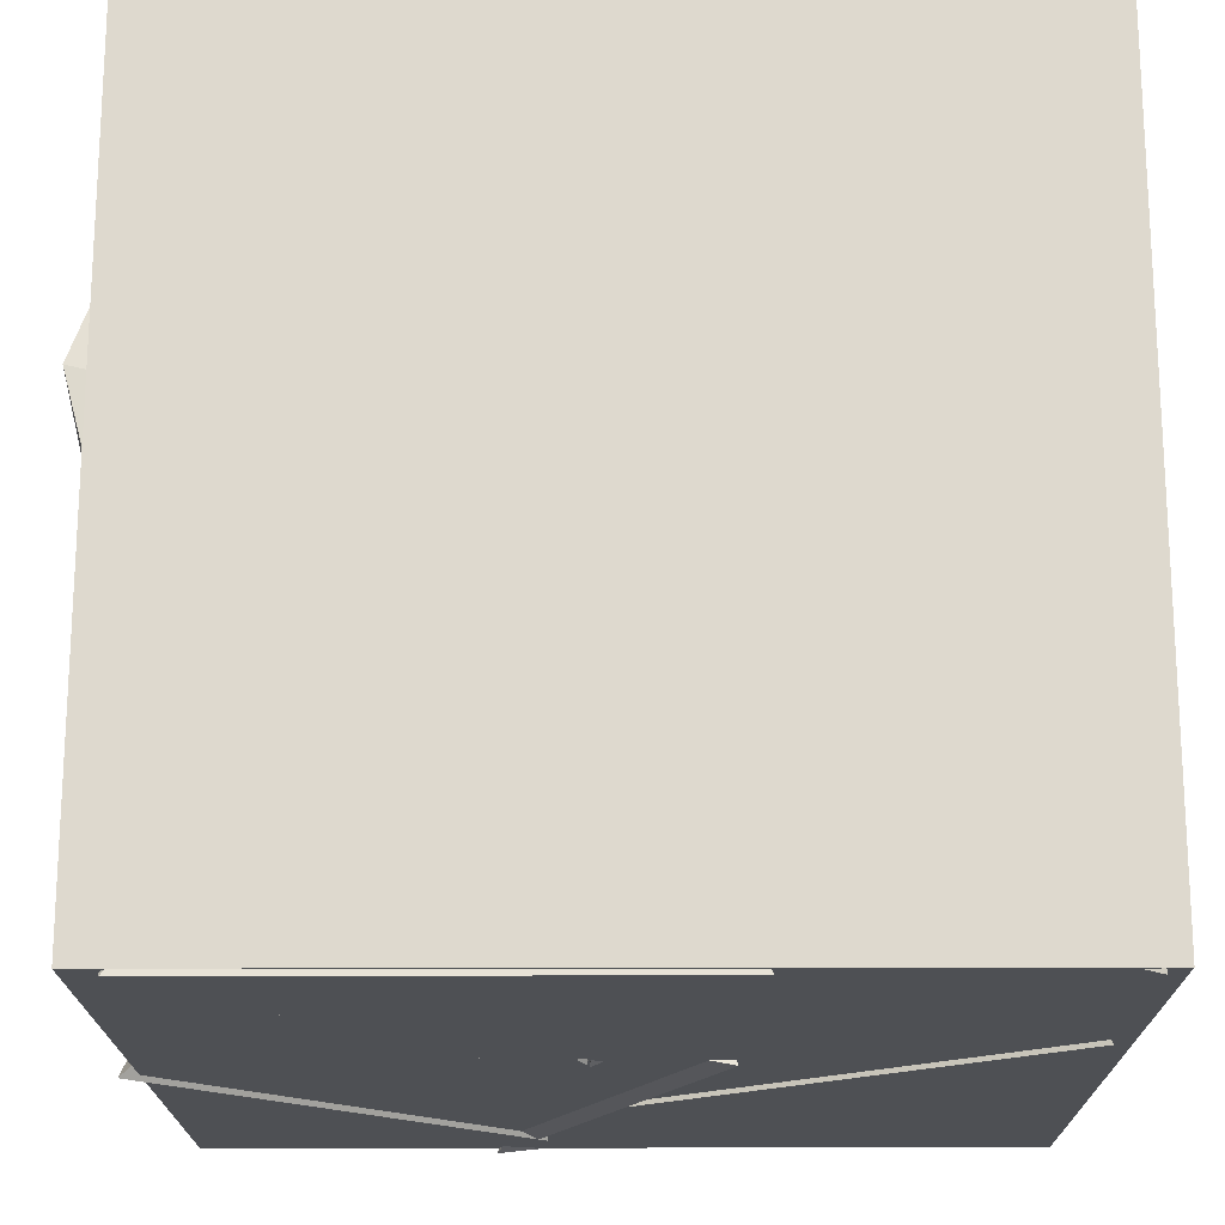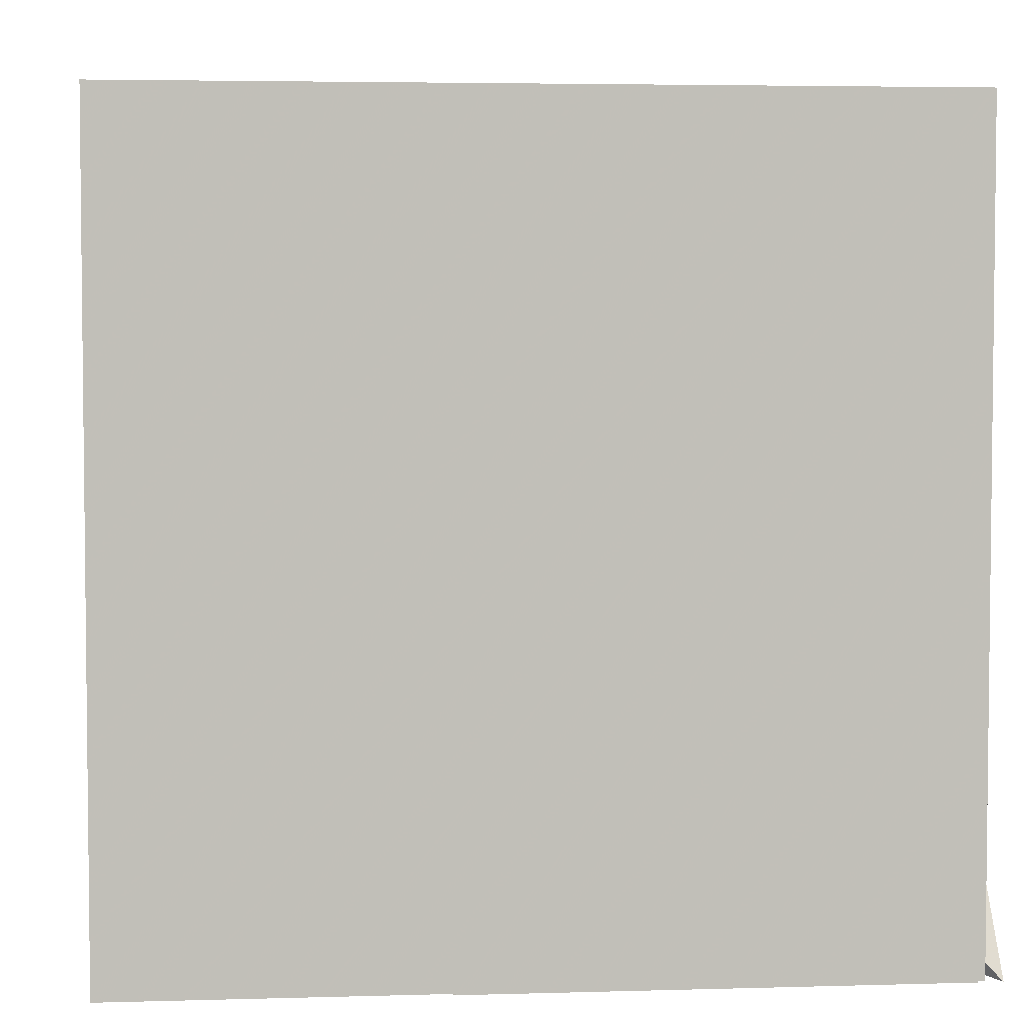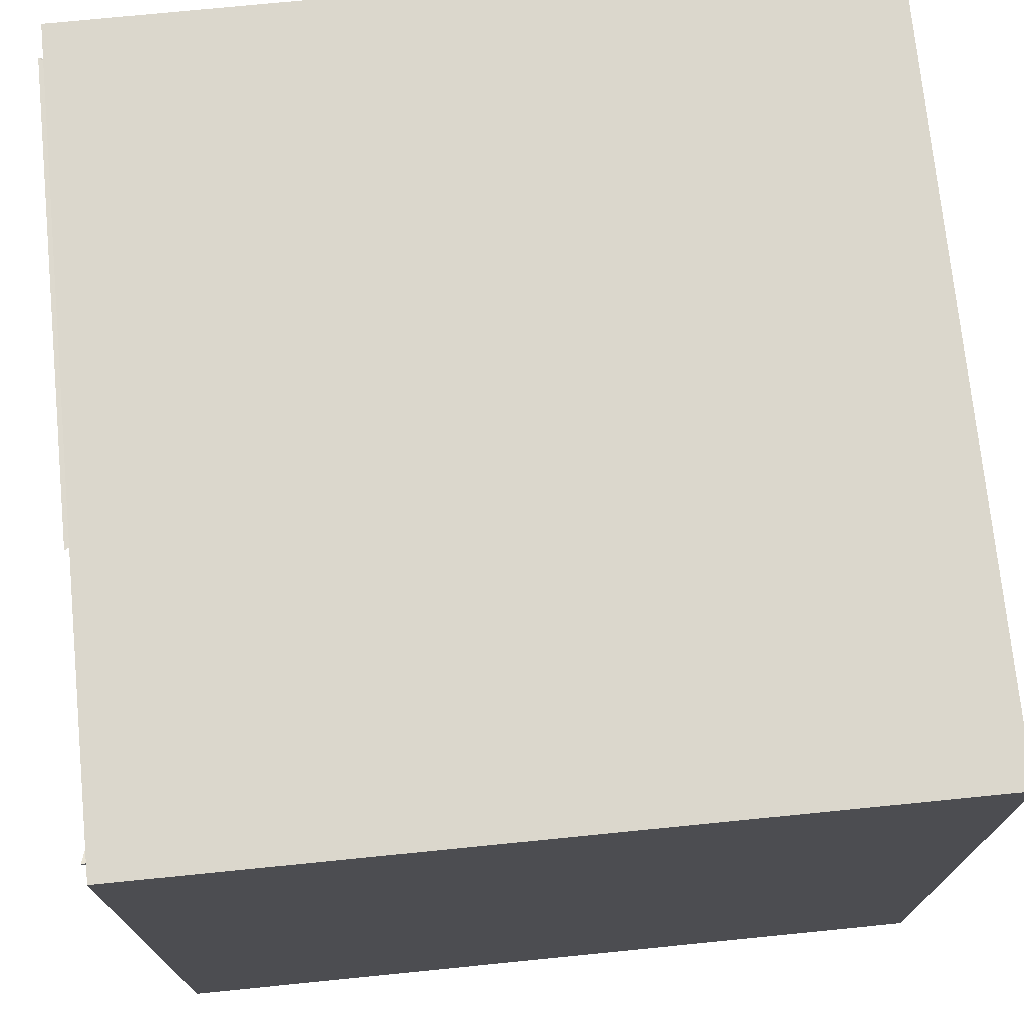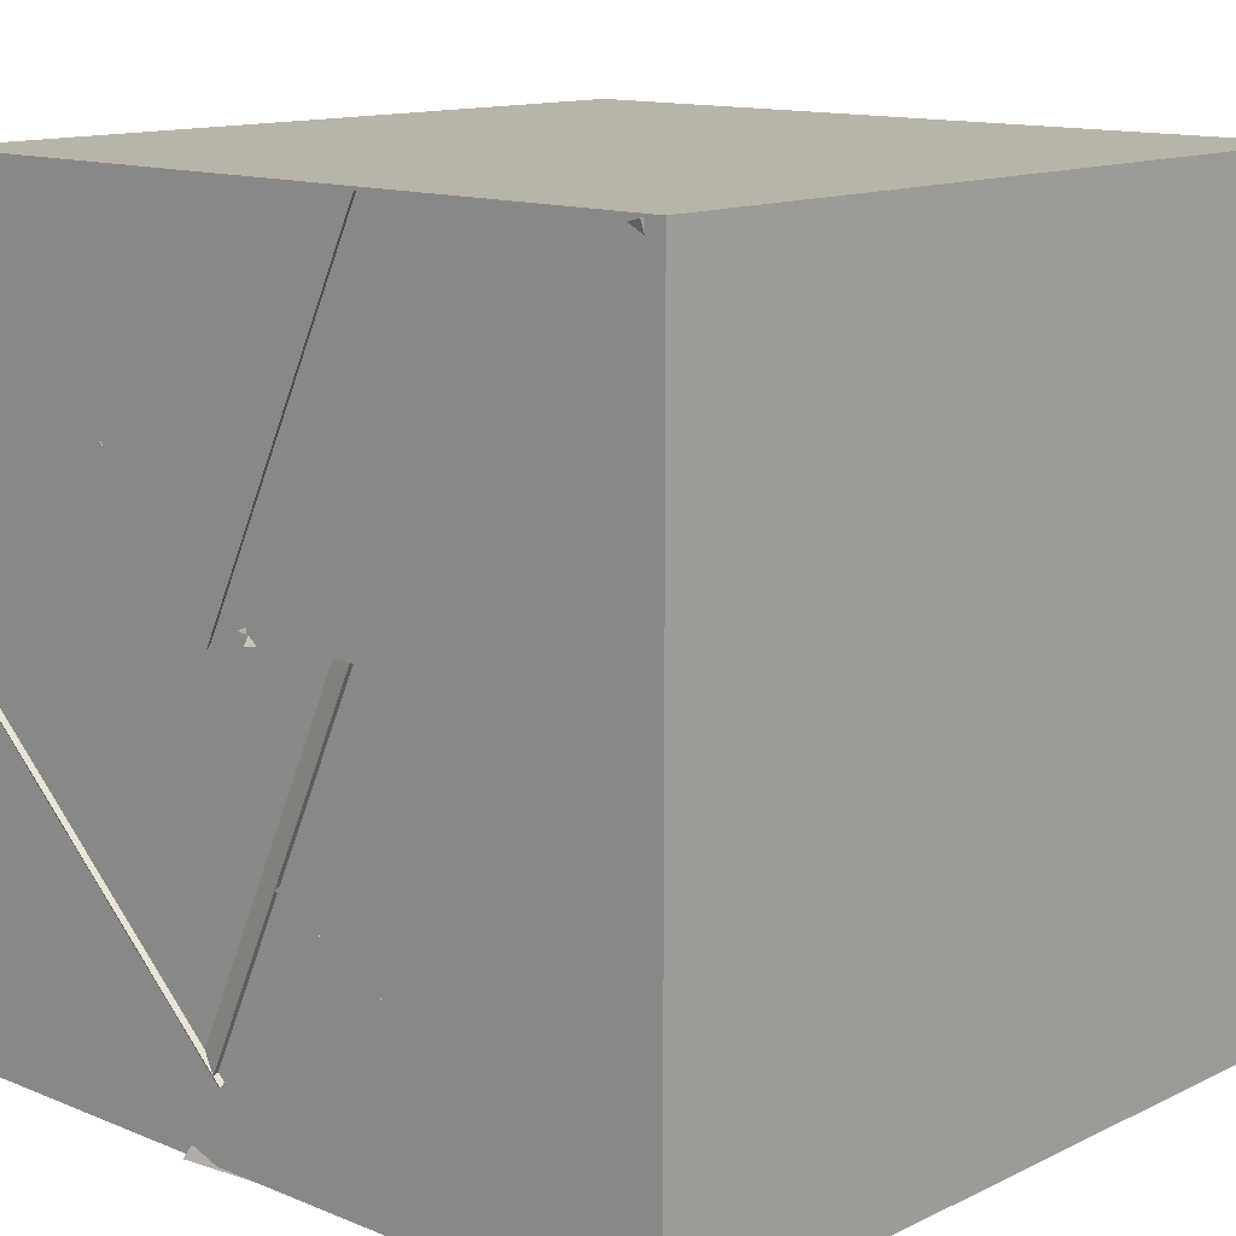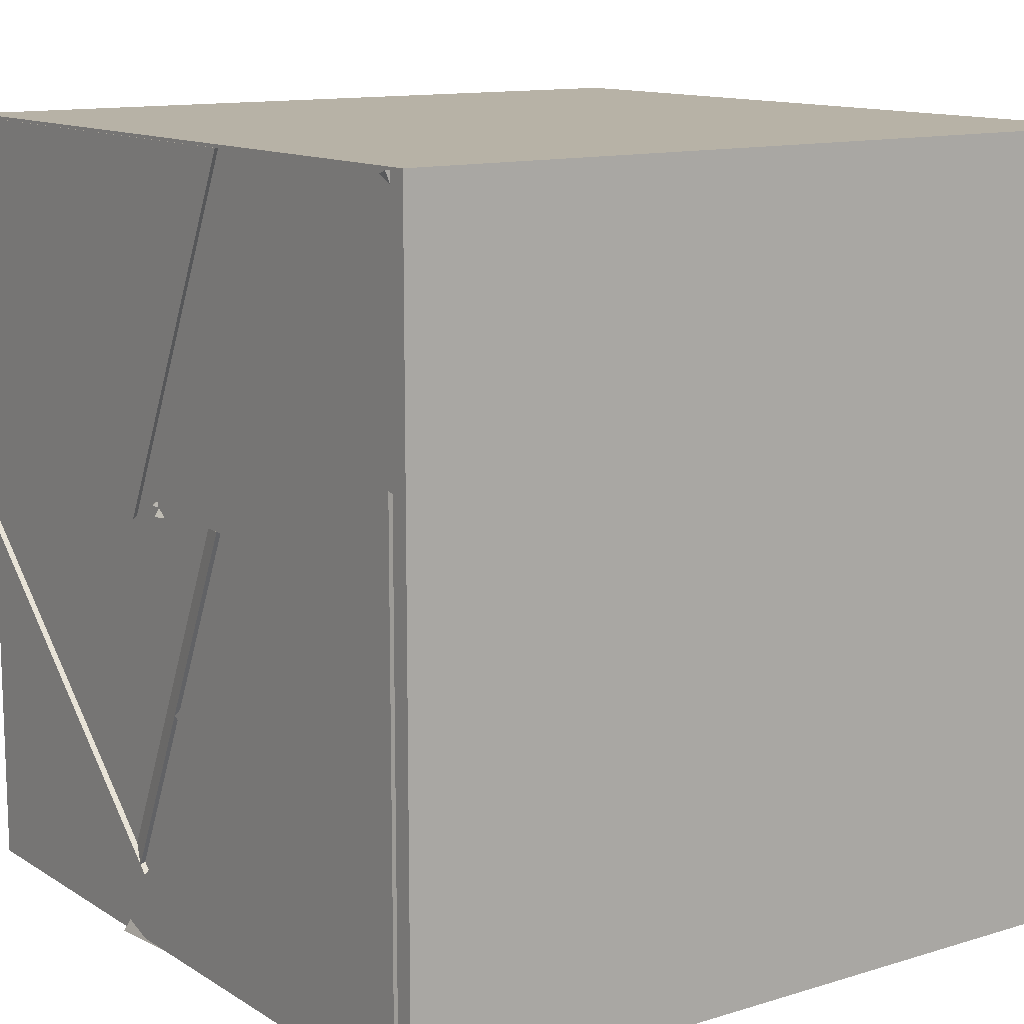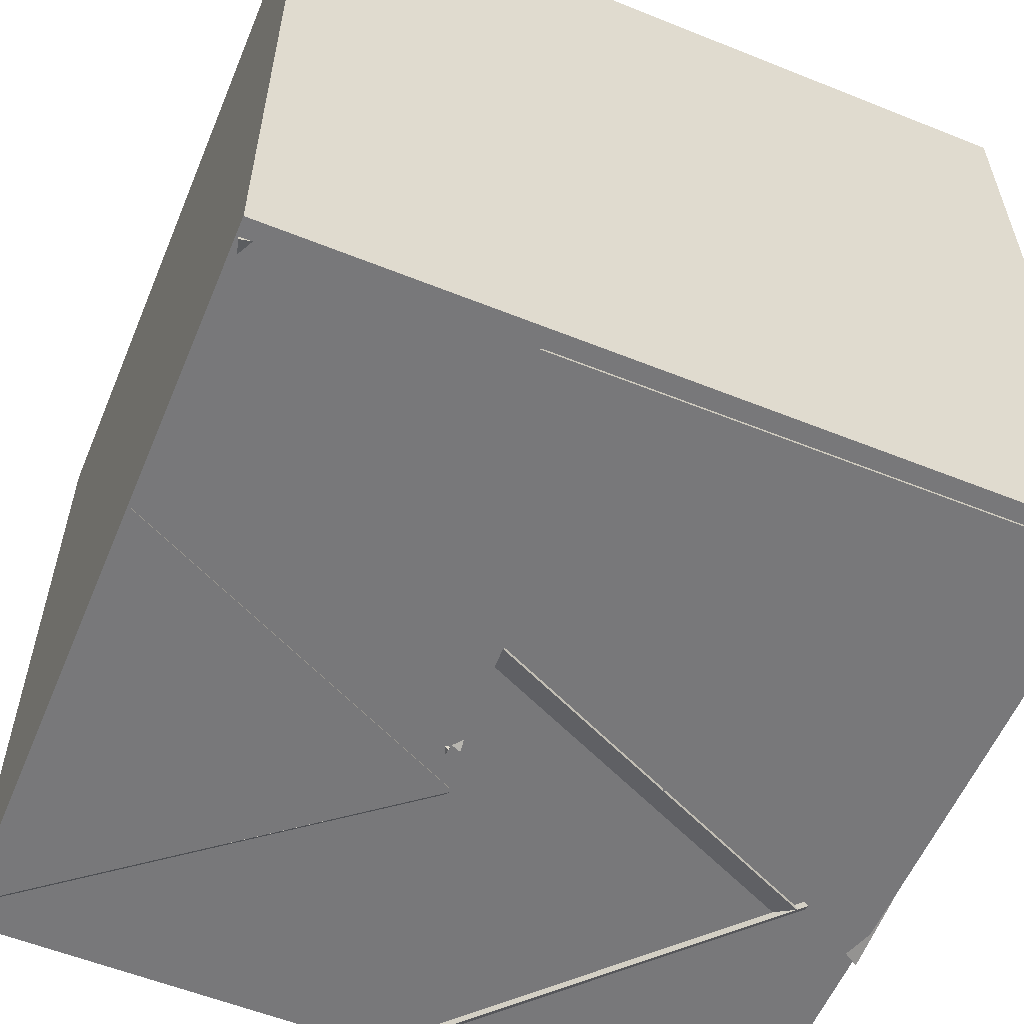
<metadata>
{"format":"obj","ext":"obj","renderer":"f3d","projection":"perspective","resolution":1024,"background":"white","views":[{"elev":-18.6,"azim":0.3,"up":"+Y"},{"elev":4.1,"azim":174.5,"up":"+Z"},{"elev":73.2,"azim":84.3,"up":"+Z"},{"elev":13.1,"azim":42.7,"up":"+Z"},{"elev":12.4,"azim":54.5,"up":"+Z"},{"elev":-57.5,"azim":67.4,"up":"+Y"}]}
</metadata>
<code>
v 20.9 19.1 19.24
v 20.9 19.1 20.32
v 20.73 19.86 19.84
v 20.05 19.1 19.67
v 19.88 20.08 20
v 19.77 19.26 19.31
v 19.1 20.1 19.27
v 20.05 20.12 19.1
v 19.99 19.92 19.1
v 20.14 19.4 19.88
v 19.98 20.36 20.02
v 20.83 20.09 19.44
v 19.88 19.1 20.08
v 19.83 19.89 20.79
v 20.28 19.1 20.9
v 19.21 19.1 20.9
v 19.2 20.65 20.9
v 19.68 20.9 20.16
v 20.24 20.9 20.9
v 19.95 20 20.51
v 20.9 20.26 20.9
v 20.16 20.19 20.28
v 20.9 20.9 20.06
v 20.9 19.18 19.1
v 20.09 19.85 19.25
v 20.9 20.25 19.1
v 20.9 19.77 19.9
v 19.77 20.9 20.16
v 20.84 20.9 20.14
v 20.28 20.19 19.88
v 20.29 20.9 19.22
v 19.1 20.24 19.94
v 19.82 20.81 19.85
v 19.1 20.9 19.1
v 19.8 20.11 19.25
v 20.9 20.18 20.8
v 20.05 19.54 20.9
v 20.11 20.05 20.09
v 20.82 19.47 20.16
v 20.23 19.25 19.79
v 20.9 19.7 20.3
v 20 20.24 20.13
v 20.75 20.15 19.51
v 20.16 20.32 19.96
v 19.71 20.1 19.1
v 20.22 20.9 19.1
v 20.78 20.18 19.1
v 19.1 19.54 19.1
v 19.88 19.1 19.26
v 19.84 19.84 19.8
v 19.1 19.1 20
v 20.04 19.93 19.73
v 19.98 19.1 20.12
v 19.89 19.91 20.72
v 19.12 19.52 20.08
v 19.93 20.9 19.83
v 20.05 20.14 20.37
v 19.84 20.11 19.32
v 19.96 20.07 20.58
v 19.1 19.81 20
v 19.34 19.24 20.87
v 19.1 20.15 20.9
v 20.64 20.67 20.05
v 19.91 19.99 20.45
v 19.2 20.9 20.39
v 19.91 20.11 20.48
v 19.1 20.03 19.84
v 19.98 19.1 20.1
v 19.98 20.13 20.07
v 19.2 19.31 20.04
v 19.86 19.1 19.28
v 20.25 19.1 20.12
v 20 19.94 19.72
v 20.07 19.97 19.1
v 19.77 19.1 19.1
v 20.14 19.39 19.89
v 20.84 19.21 19.1
v 19.95 20.89 19.84
v 19.36 20.9 20.55
v 19.1 20.37 19.85
v 19.93 20.01 20.42
v 20.3 20.21 19.89
v 20.22 20.9 19.1
v 20.9 20.9 19.93
v 20.9 19.79 20.11
v 20.9 20.86 20.1
v 20.74 20.25 19.32
v 20.07 20.19 20.16
v 20.89 20.25 20.9
v 20.08 20.19 20.2
v 20.9 20.86 20.1
v 20.9 19.79 20.11
v 20.81 20.08 20.9
v 20.9 19.1 20.9
v 20.05 19.35 20.69
v 20.9 19.44 20.05
v 19.9 19.9 20.72
v 19.1 19.64 20.17
v 19.88 19.1 20.08
v 19.1 19.52 19.14
v 19.1 19.51 20.21
v 19.86 19.85 19.82
v 19.1 20.38 19.58
v 19.15 20.9 19.1
v 19.76 20.11 19.21
v 19.82 20.9 19.93
v 20.19 20.8 20.9
v 20.16 20.06 20.14
v 20.75 20.02 20.9
v 19.69 19.85 20.9
v 19.14 19.11 19.1
v 19.14 19.11 20.91
v 19.14 20.92 20.91
v 19.14 20.92 19.1
v 20.95 19.11 19.1
v 20.95 20.92 19.1
v 20.95 20.92 20.91
v 20.95 19.11 20.91
f 1 2 3
f 1 4 2
f 1 3 4
f 2 4 3
f 5 6 7
f 5 8 6
f 5 7 8
f 6 8 7
f 9 10 11
f 9 12 10
f 9 11 12
f 10 12 11
f 13 14 15
f 13 16 14
f 13 15 16
f 14 16 15
f 17 18 19
f 17 20 18
f 17 19 20
f 18 20 19
f 21 22 23
f 21 19 22
f 21 23 19
f 22 19 23
f 24 25 26
f 24 27 25
f 24 26 27
f 25 27 26
f 28 29 30
f 28 31 29
f 28 30 31
f 29 31 30
f 32 33 34
f 32 35 33
f 32 34 35
f 33 35 34
f 36 37 38
f 36 39 37
f 36 38 39
f 37 39 38
f 40 41 42
f 40 43 41
f 40 42 43
f 41 43 42
f 44 45 46
f 44 47 45
f 44 46 47
f 45 47 46
f 48 49 50
f 48 51 49
f 48 50 51
f 49 51 50
f 52 53 54
f 52 55 53
f 52 54 55
f 53 55 54
f 32 56 57
f 32 58 56
f 32 57 58
f 56 58 57
f 59 60 61
f 59 62 60
f 59 61 62
f 60 62 61
f 63 64 18
f 63 19 64
f 63 18 19
f 64 19 18
f 62 65 66
f 62 67 65
f 62 66 67
f 65 67 66
f 68 69 39
f 68 37 69
f 68 39 37
f 69 37 39
f 70 71 72
f 70 73 71
f 70 72 73
f 71 73 72
f 74 75 76
f 74 77 75
f 74 76 77
f 75 77 76
f 78 79 80
f 78 81 79
f 78 80 81
f 79 81 80
f 82 83 84
f 82 26 83
f 82 84 26
f 83 26 84
f 85 86 87
f 85 88 86
f 85 87 88
f 86 88 87
f 89 90 91
f 89 92 90
f 89 91 92
f 90 92 91
f 93 94 95
f 93 96 94
f 93 95 96
f 94 96 95
f 97 16 98
f 97 99 16
f 97 98 99
f 16 99 98
f 100 101 102
f 100 103 101
f 100 102 103
f 101 103 102
f 46 104 105
f 46 106 104
f 46 105 106
f 104 106 105
f 107 108 109
f 107 110 108
f 107 109 110
f 108 110 109
f 111 112 113 114
f 115 116 117 118
f 111 115 118 112
f 114 113 117 116
f 111 114 116 115
f 112 118 117 113

</code>
